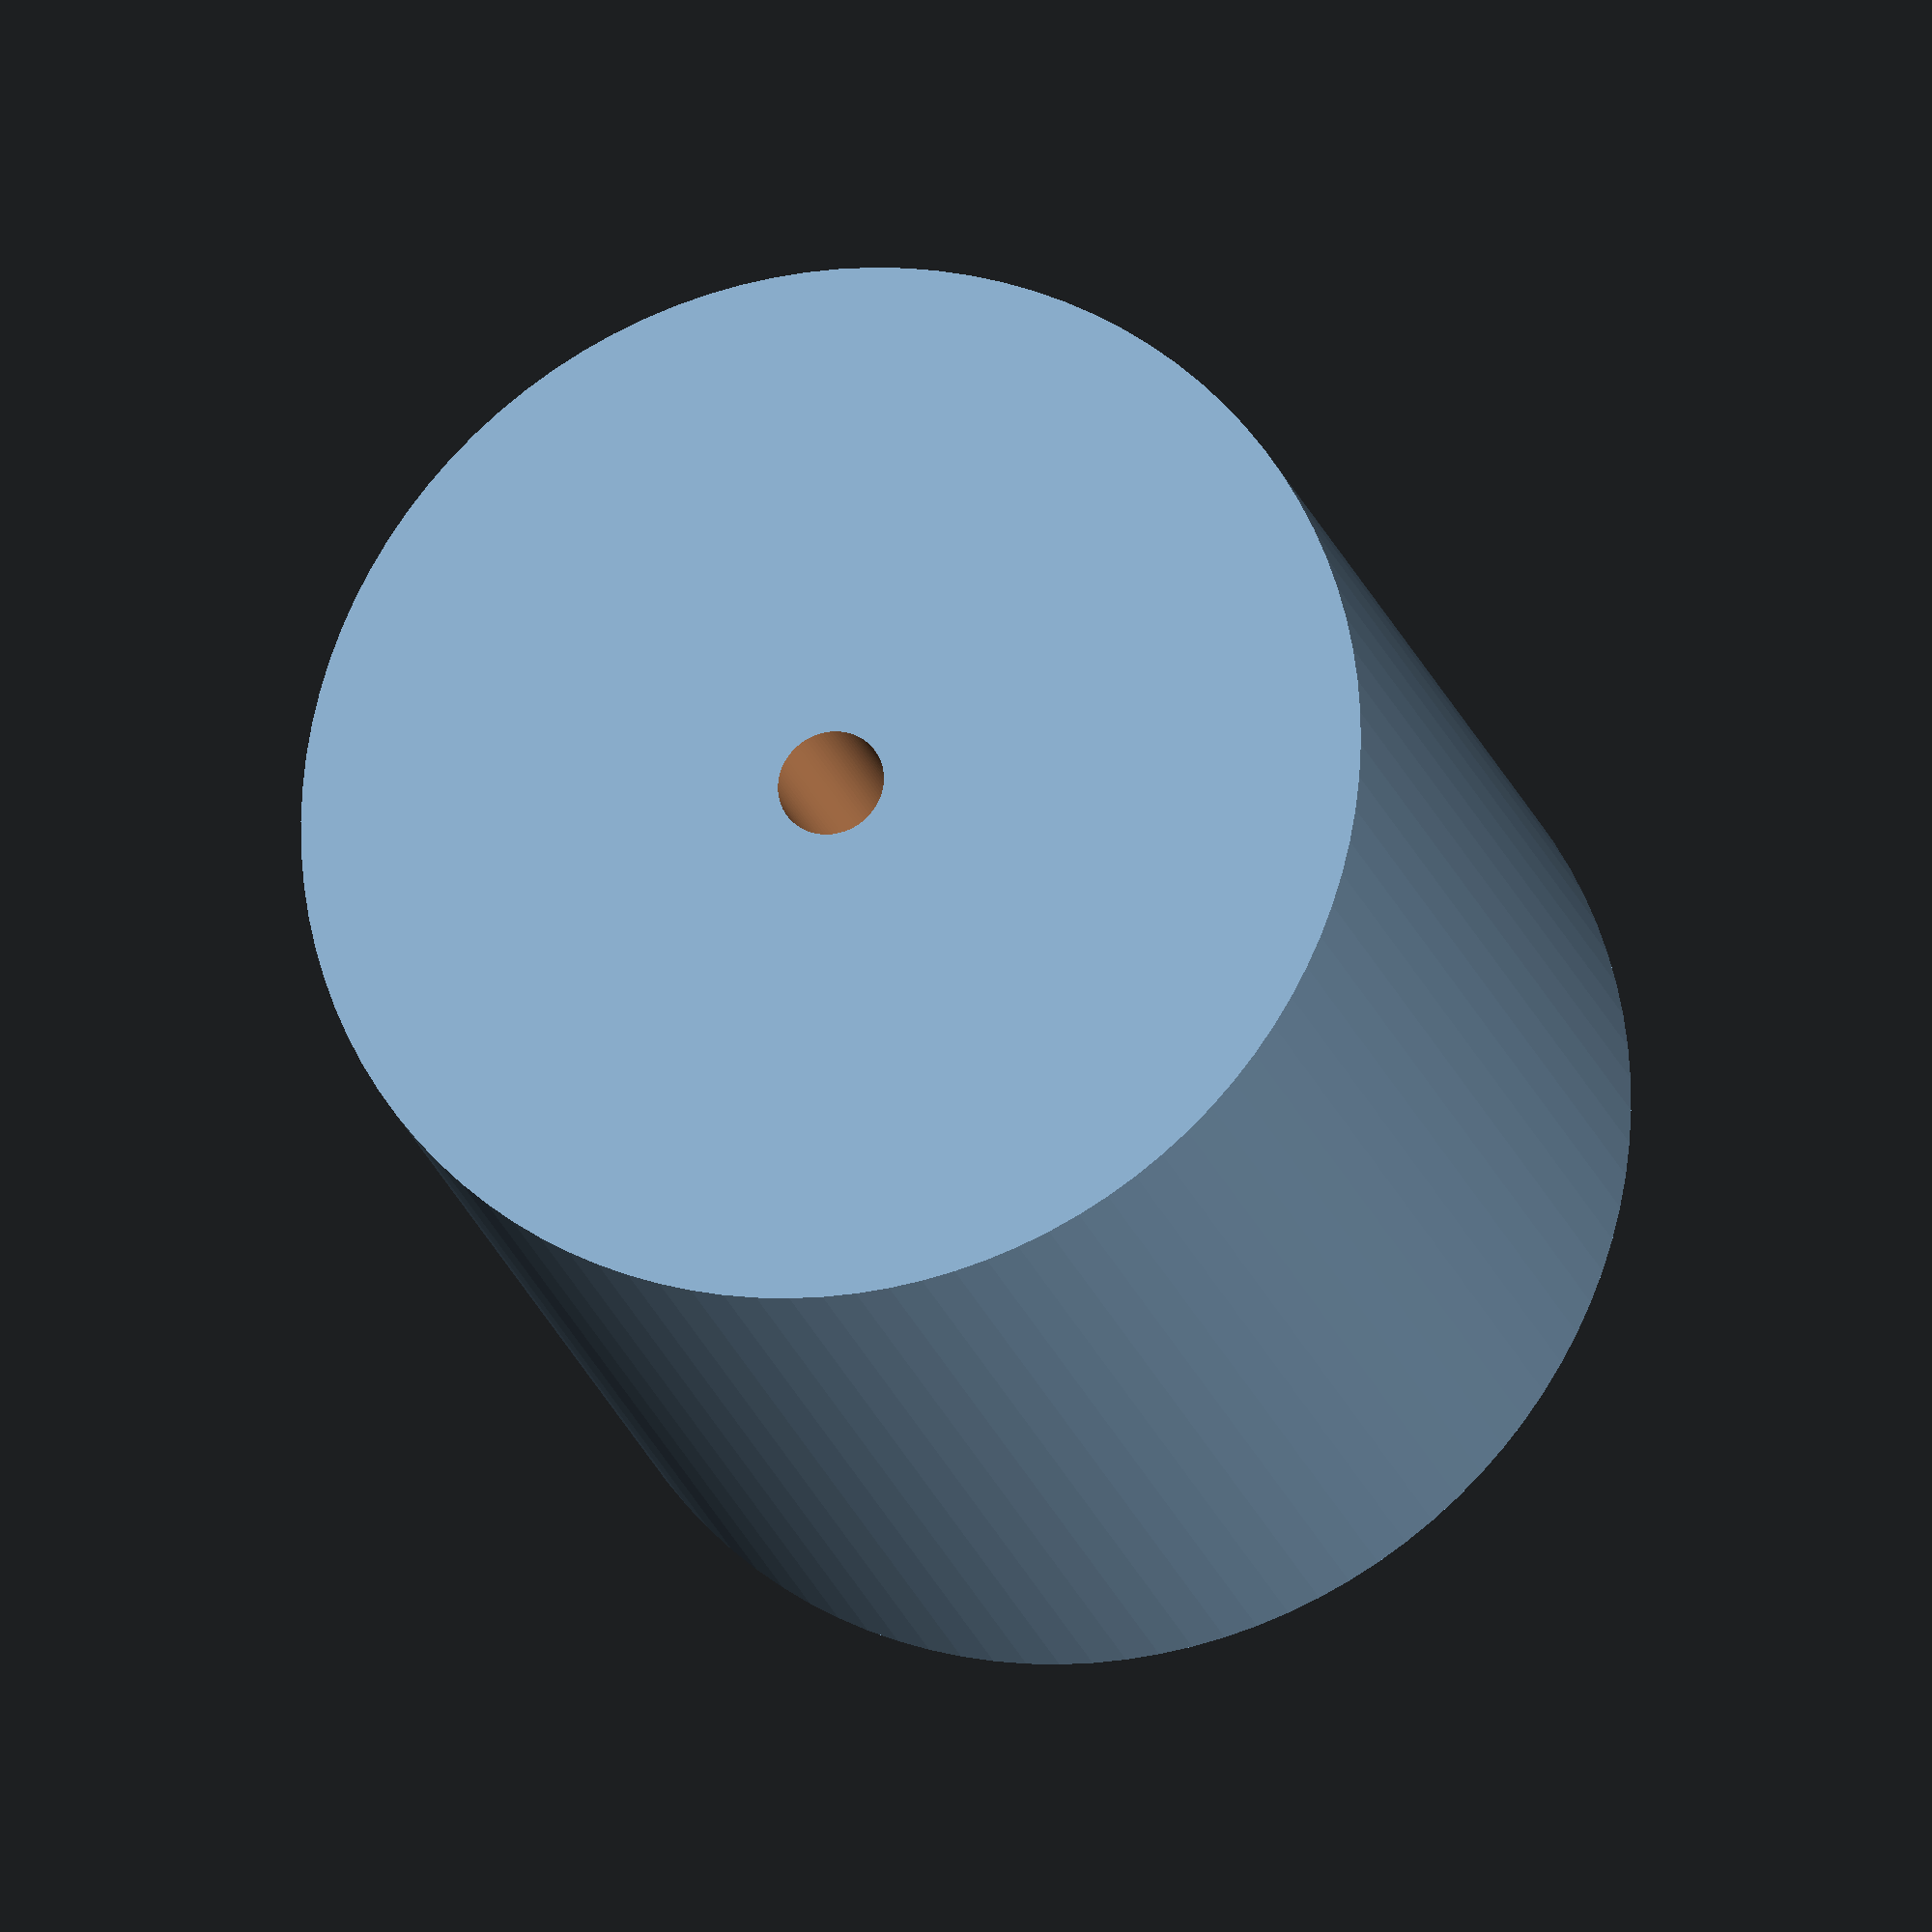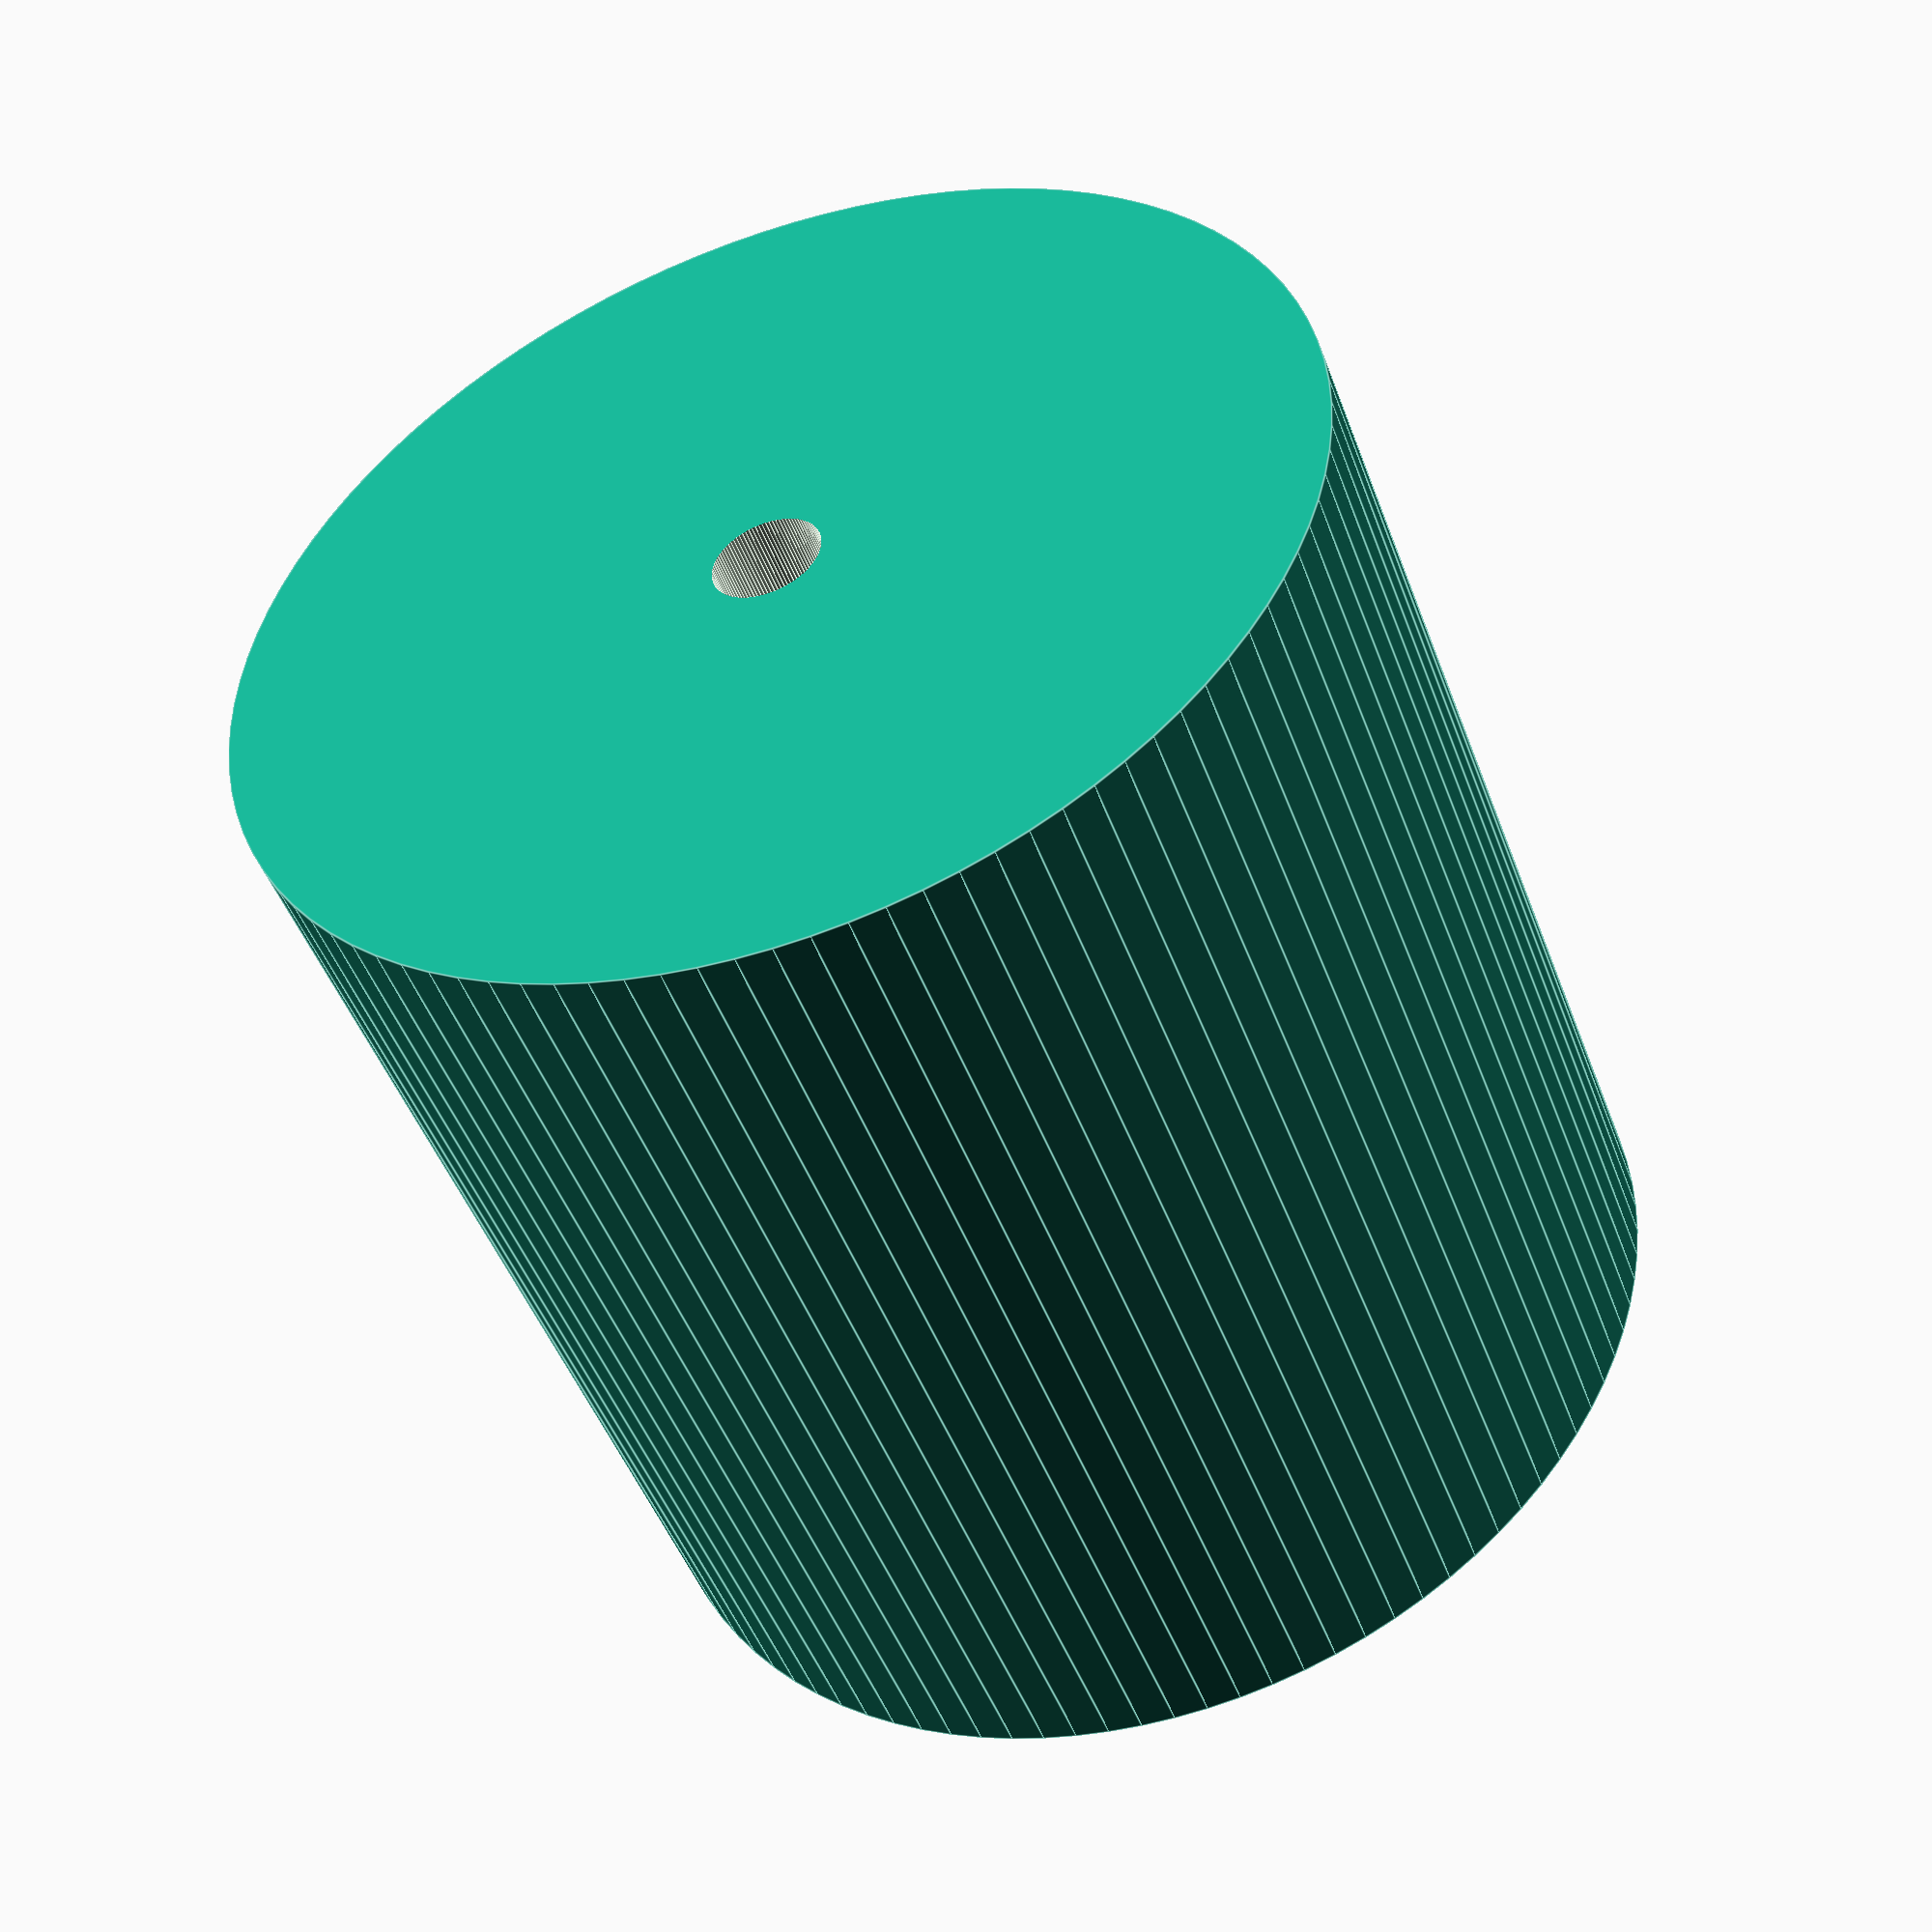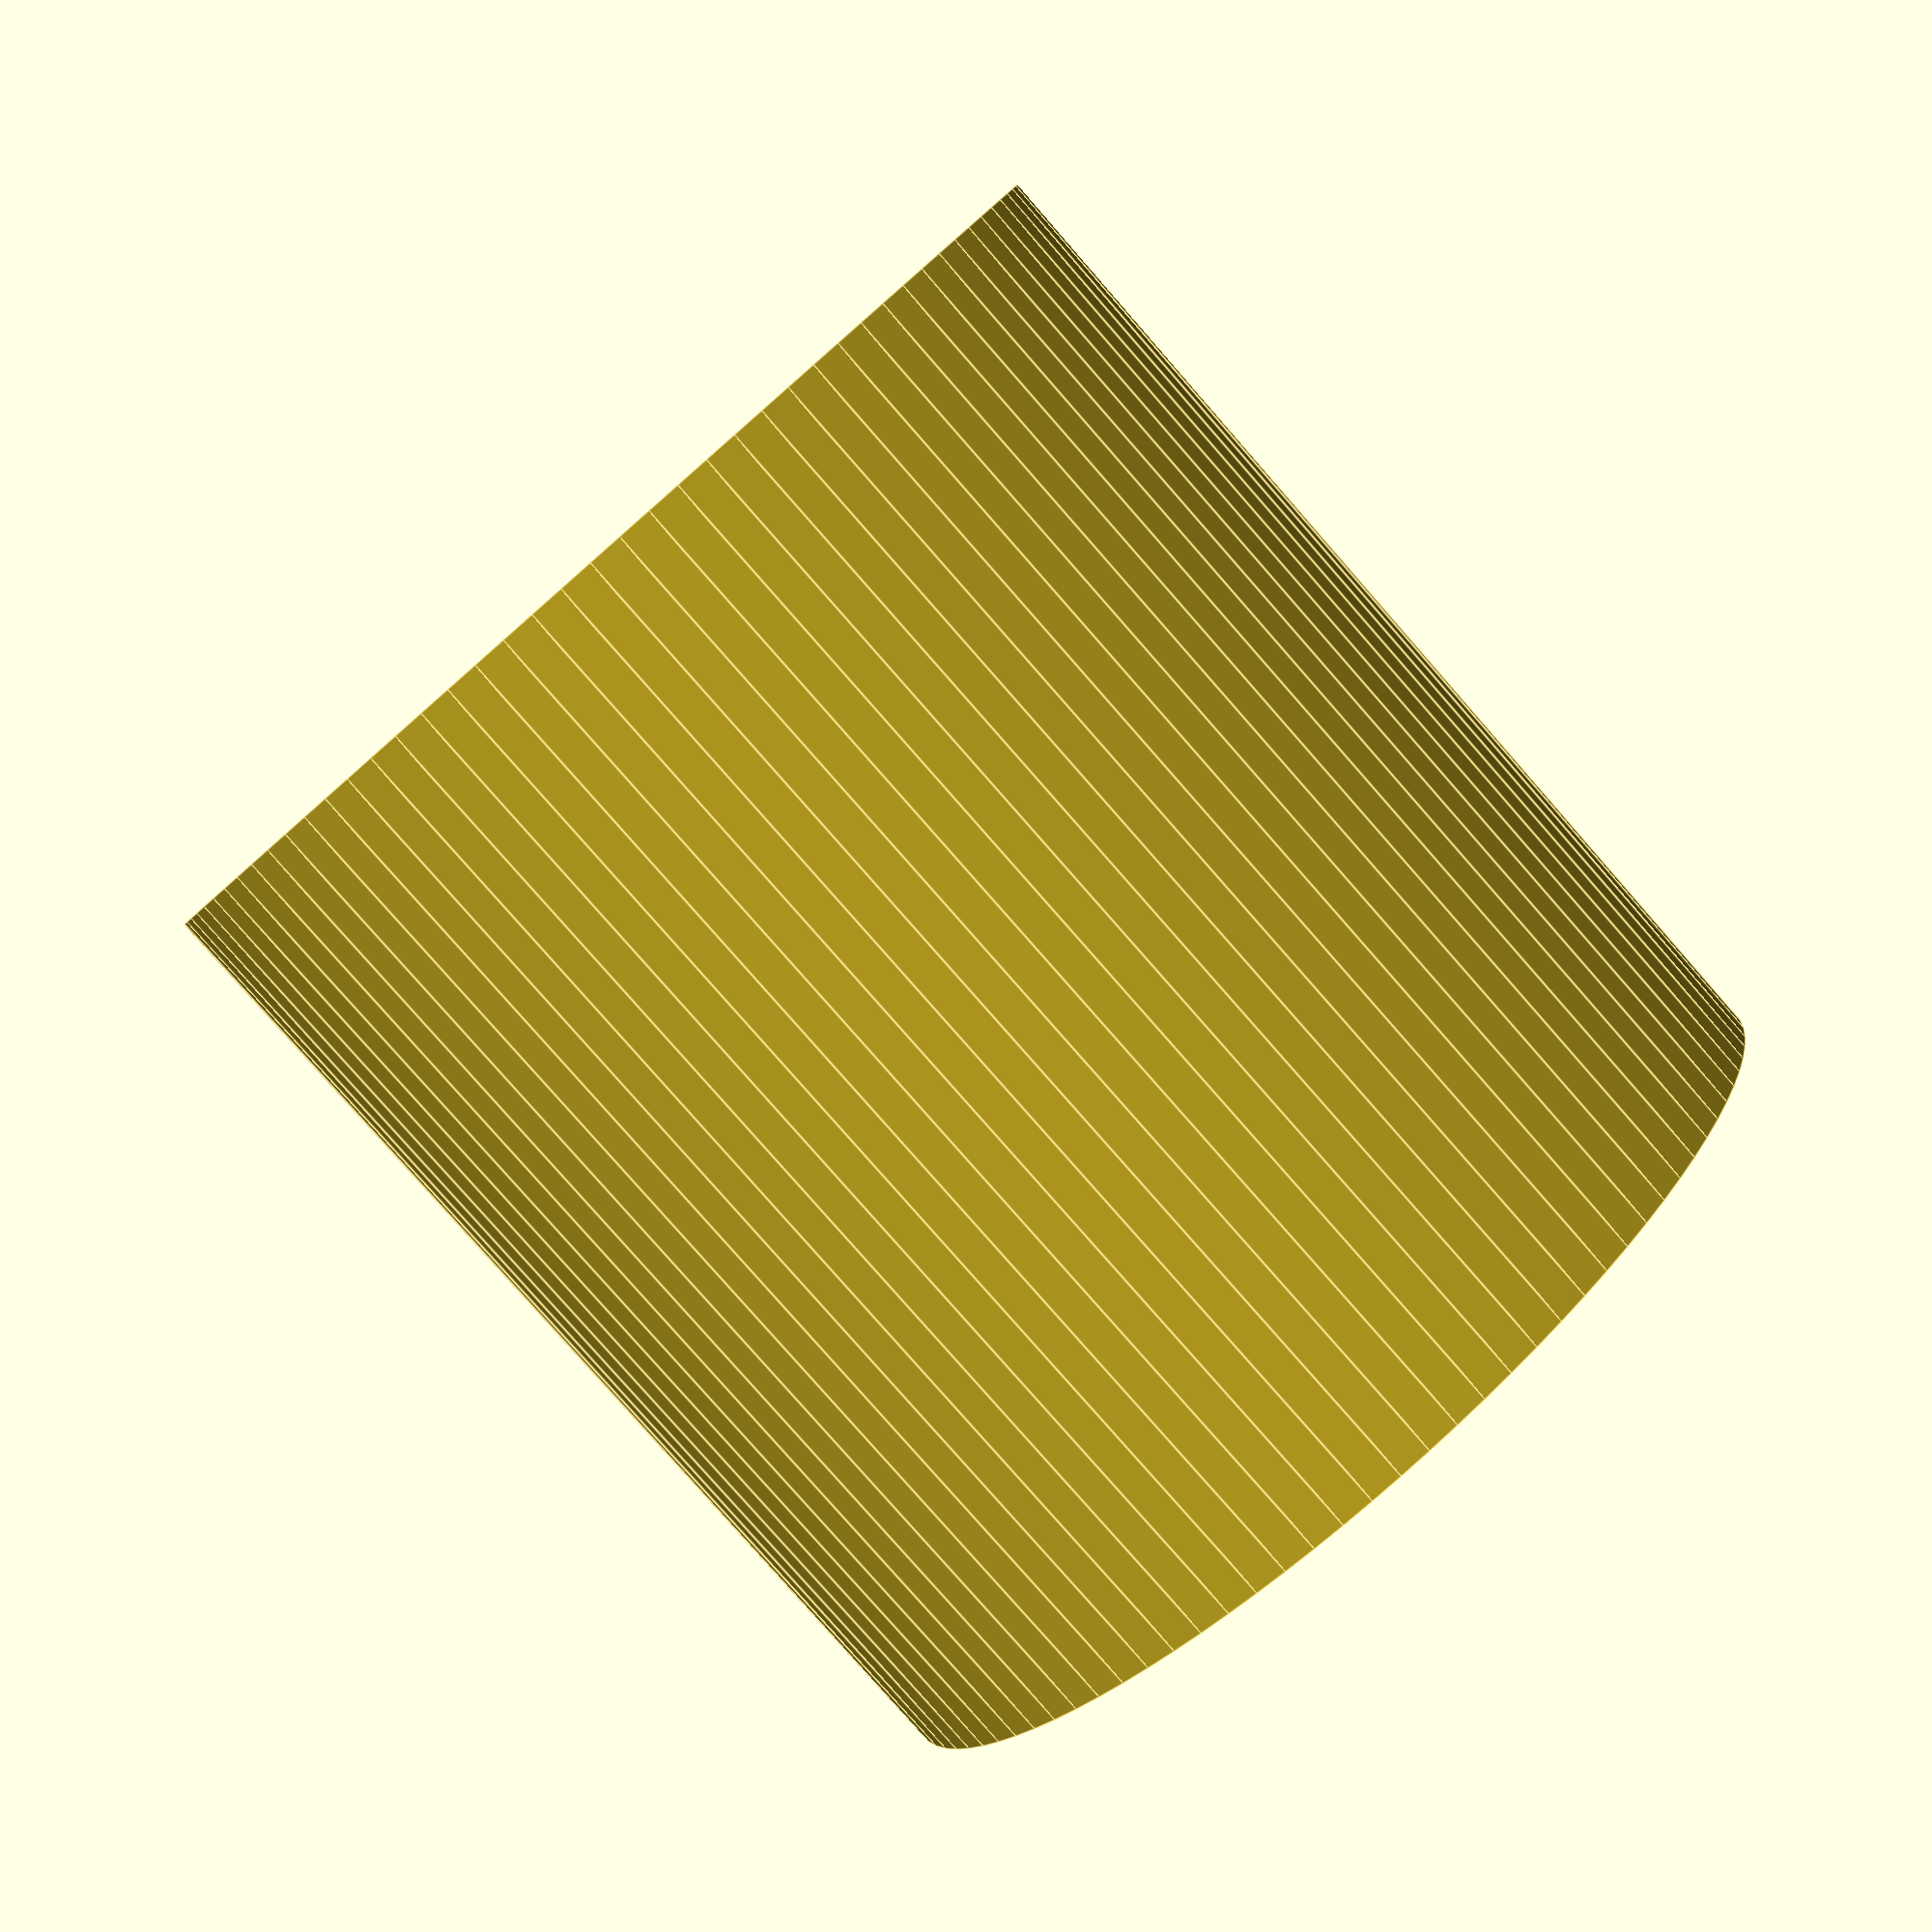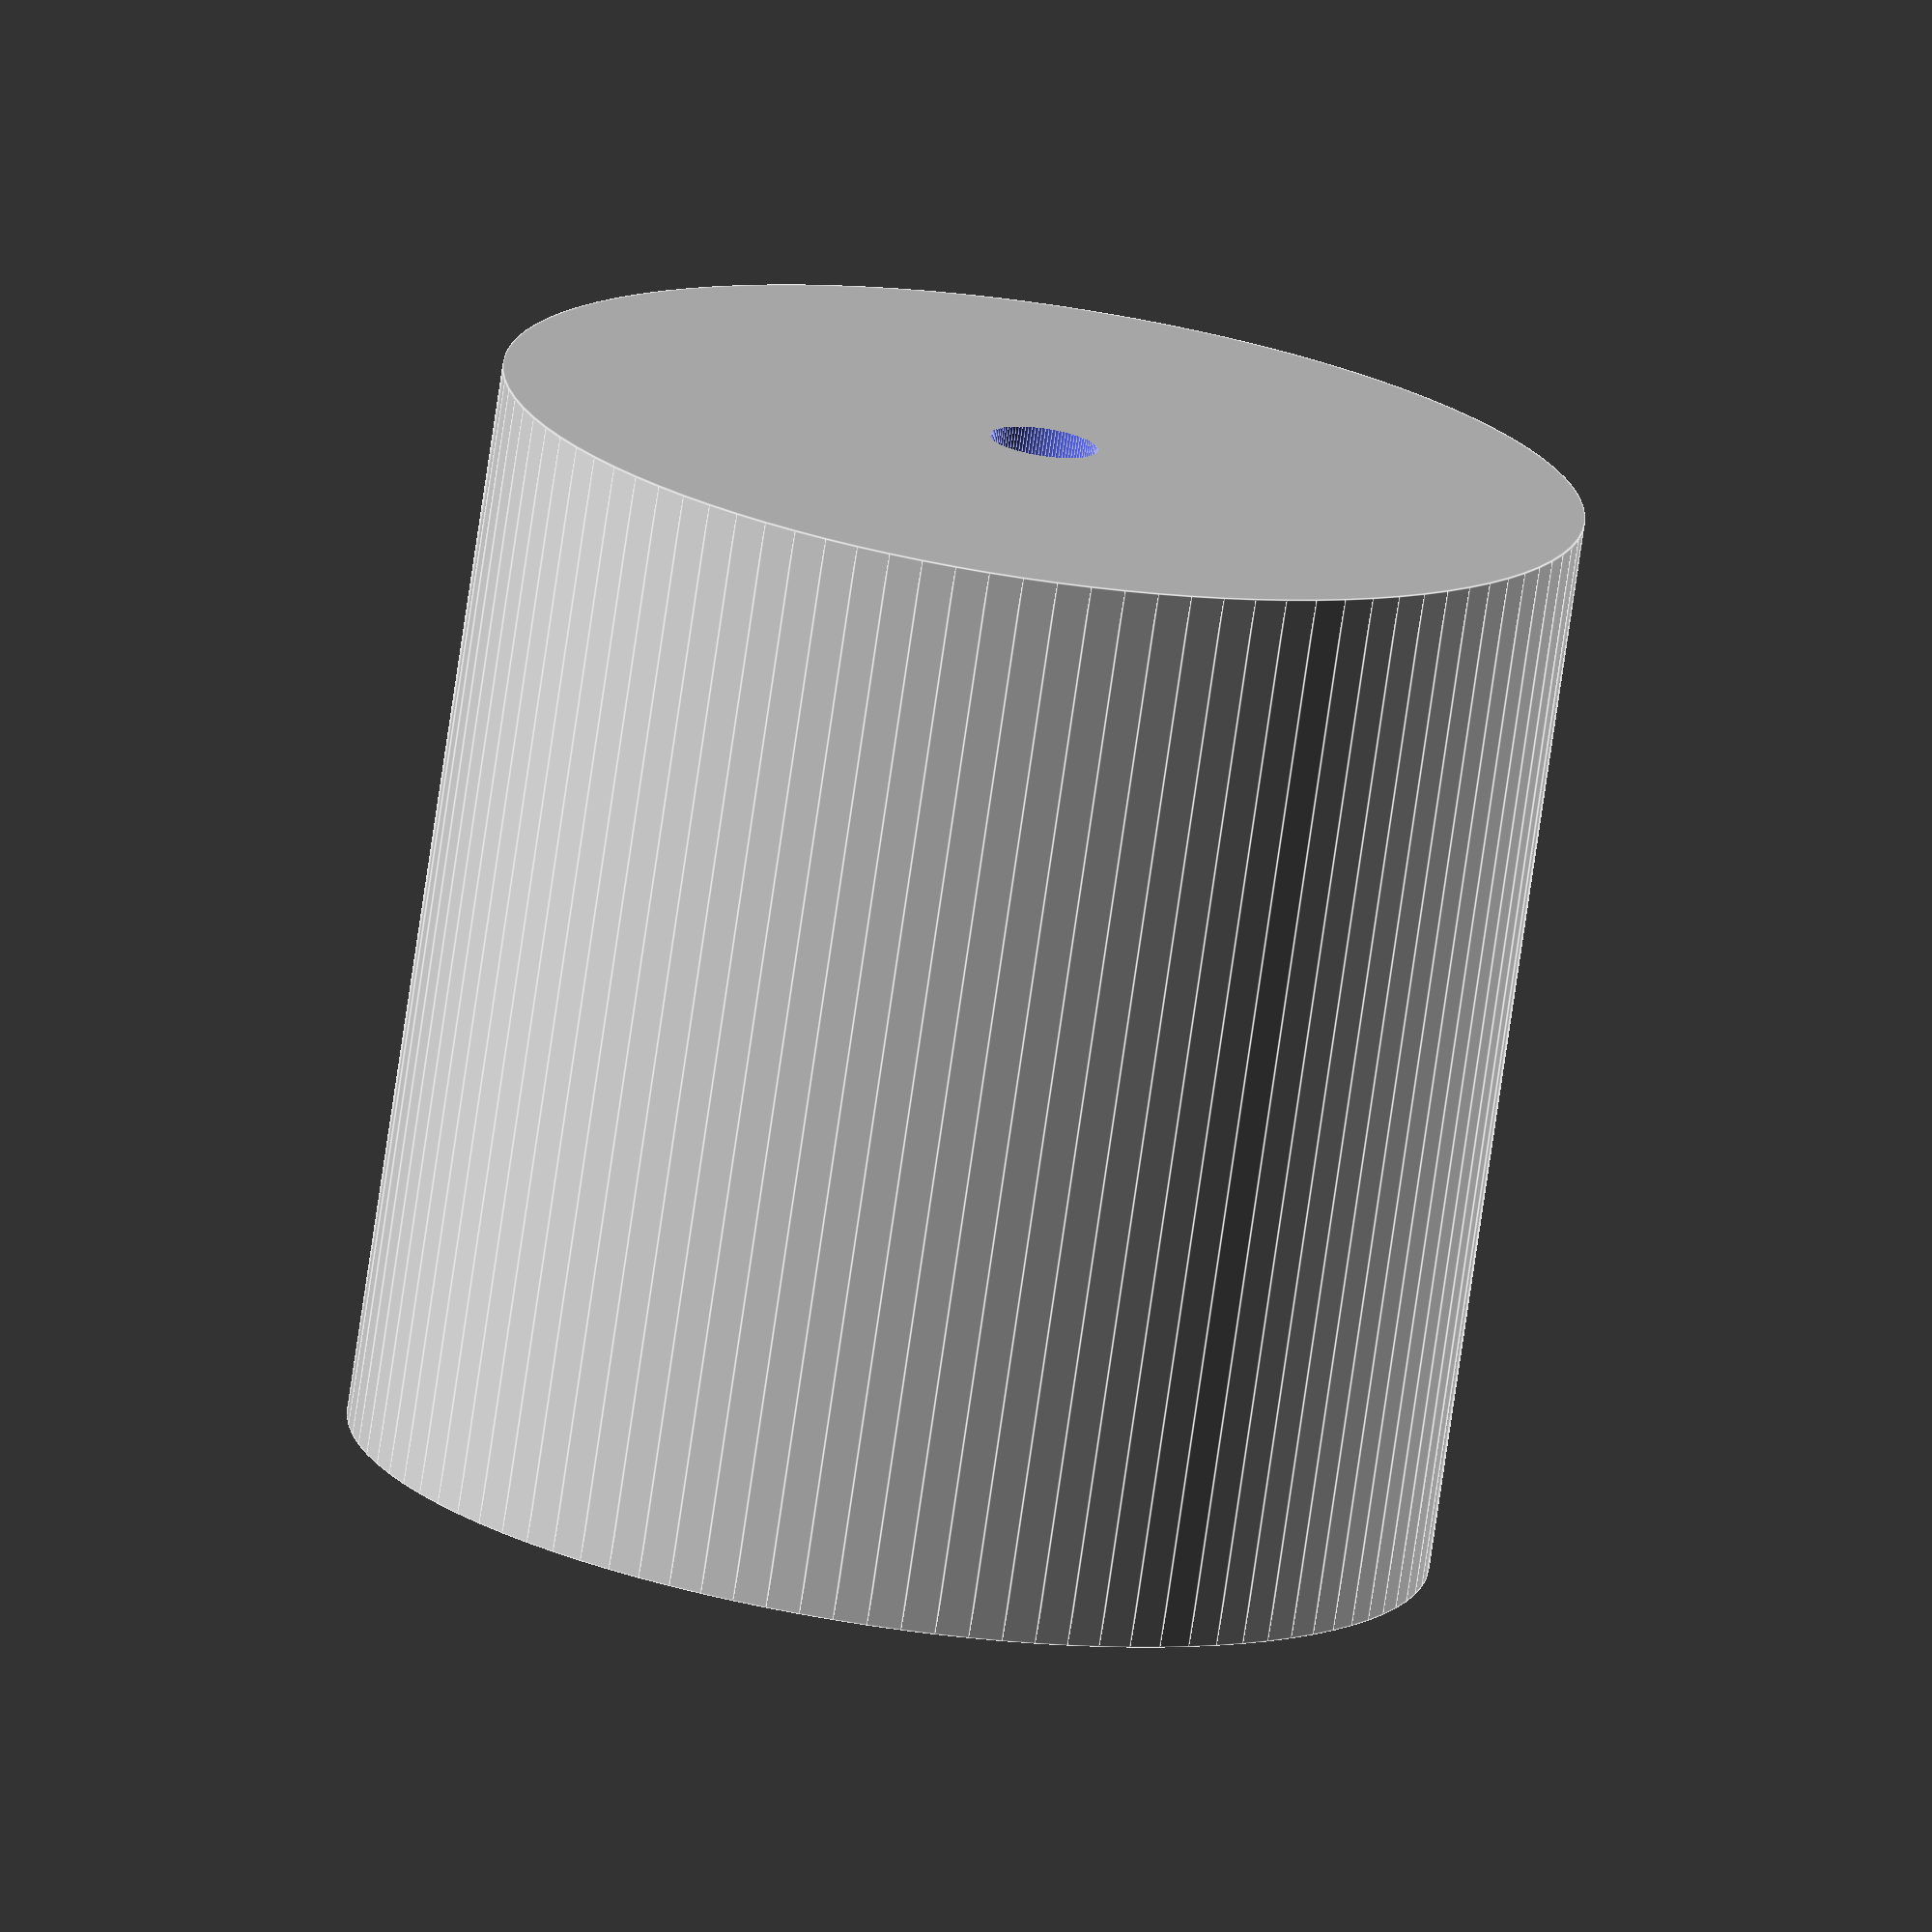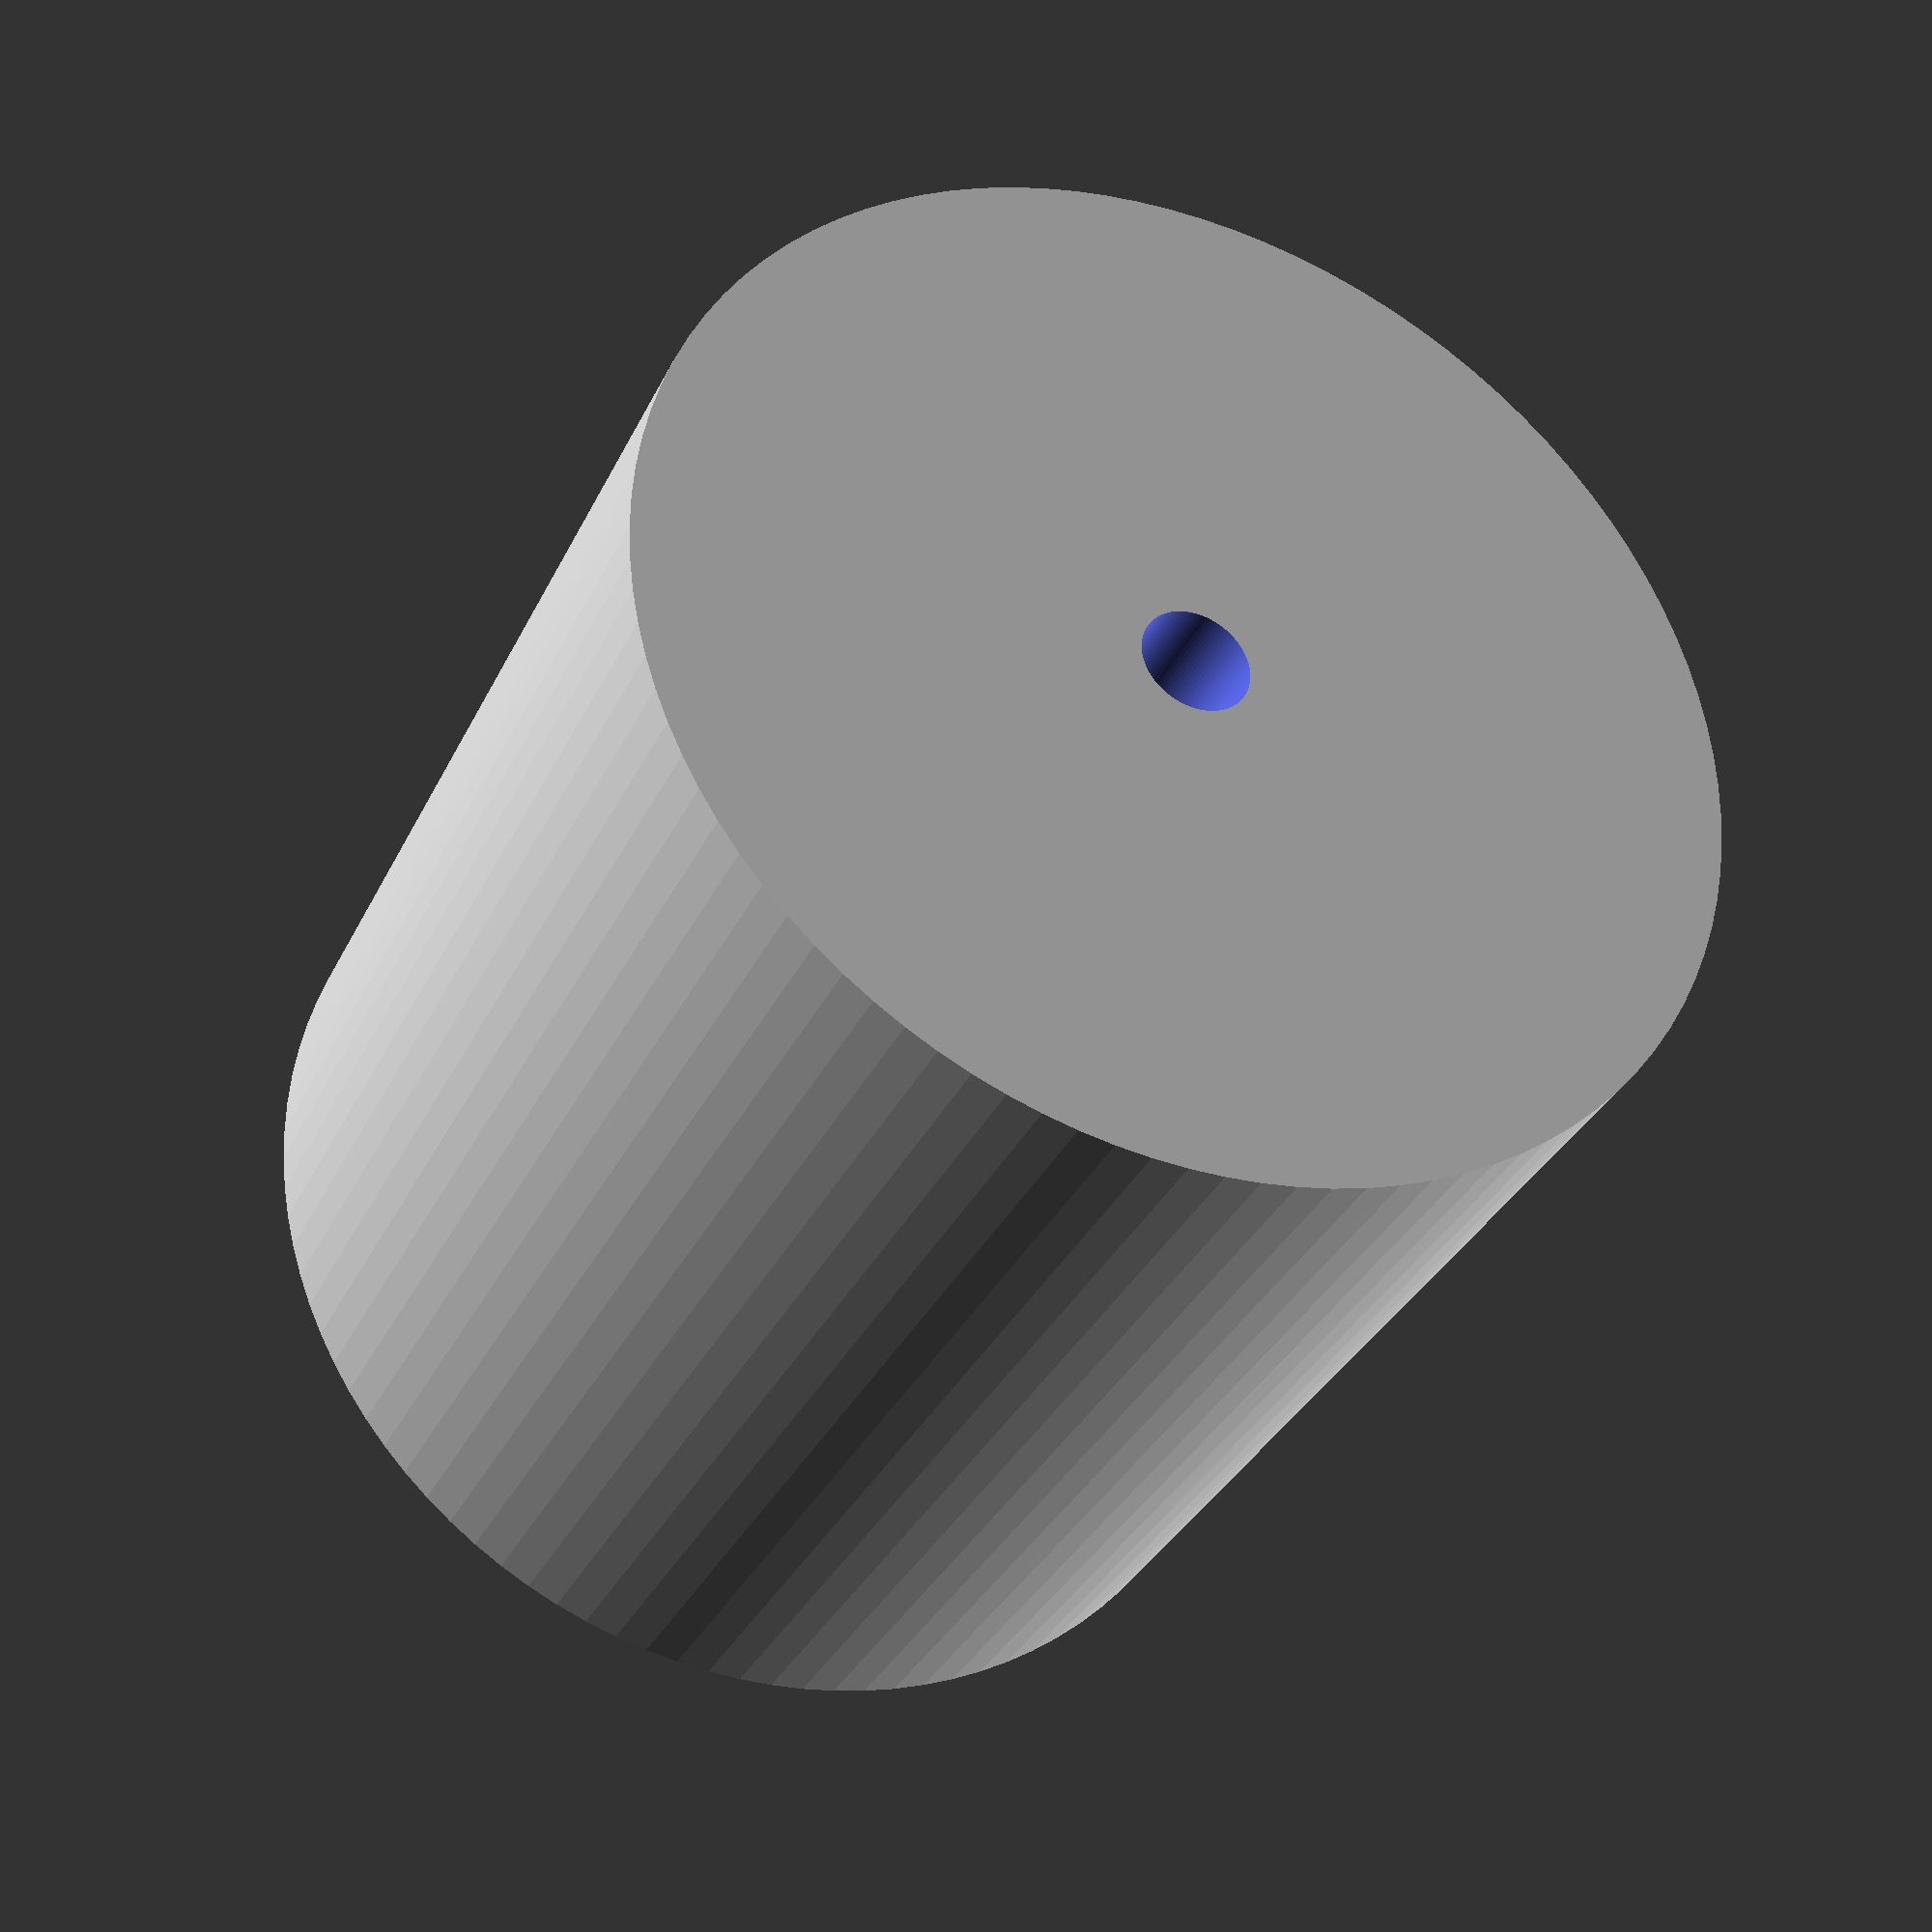
<openscad>
// Joint parameters
joint_radius = 10;
joint_height = 20;
joint_width = 10;
hole_diameter = 2;
wall_thickness = 1;

difference() {
  cylinder(h = joint_height, r = joint_radius, $fn = 100);
  translate([0, 0, -0.1])
  cylinder(h = joint_height + 0.2, r = hole_diameter / 2, $fn = 100);
}
</openscad>
<views>
elev=20.2 azim=326.7 roll=194.3 proj=o view=wireframe
elev=47.4 azim=235.2 roll=19.8 proj=p view=edges
elev=261.5 azim=357.2 roll=318.7 proj=p view=edges
elev=75.3 azim=213.8 roll=171.8 proj=o view=edges
elev=33.5 azim=188.4 roll=157.4 proj=p view=wireframe
</views>
